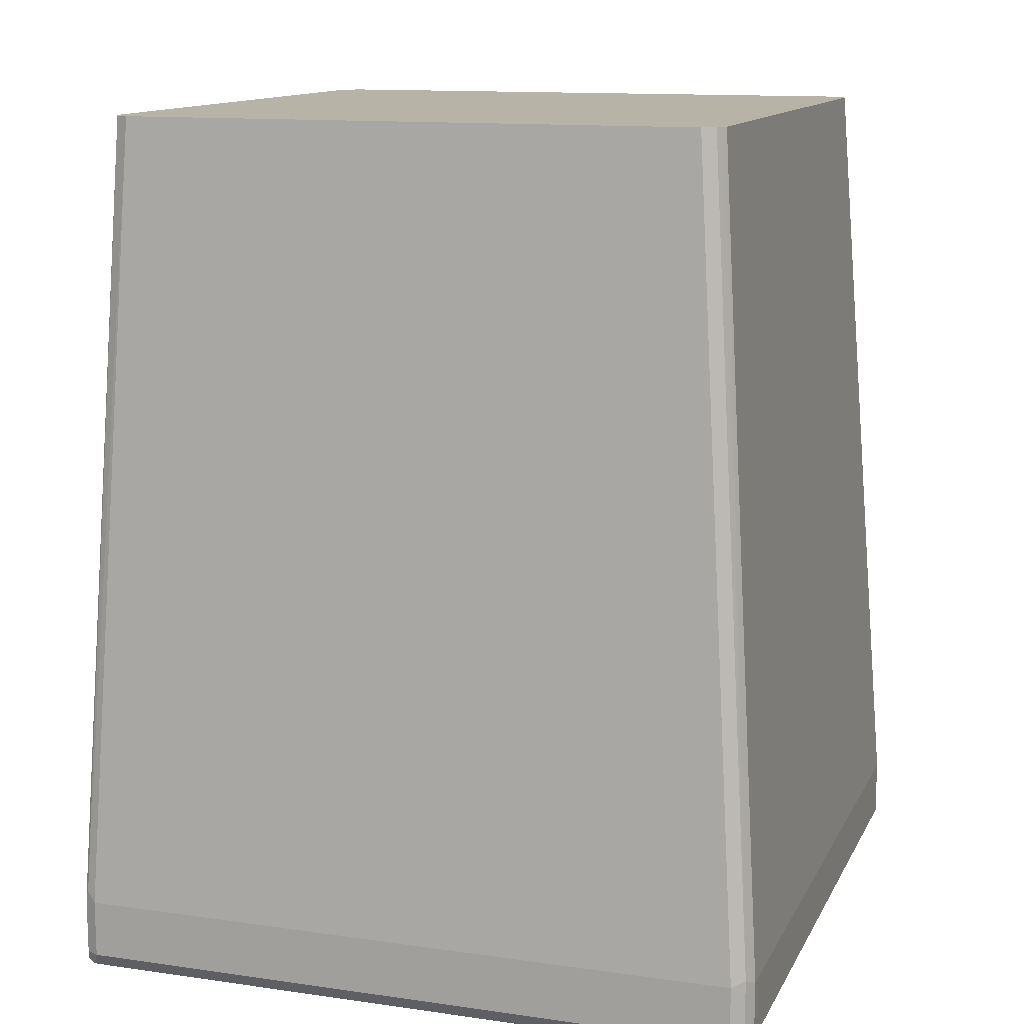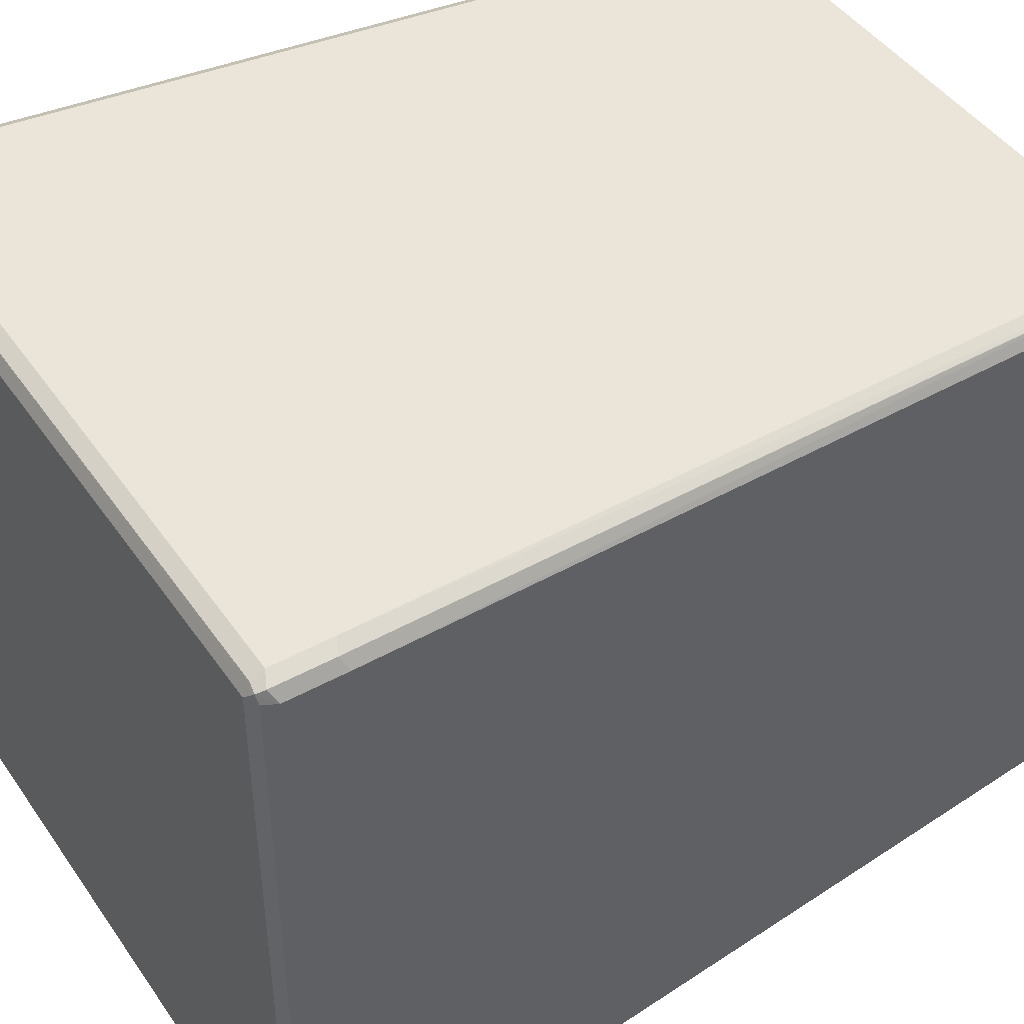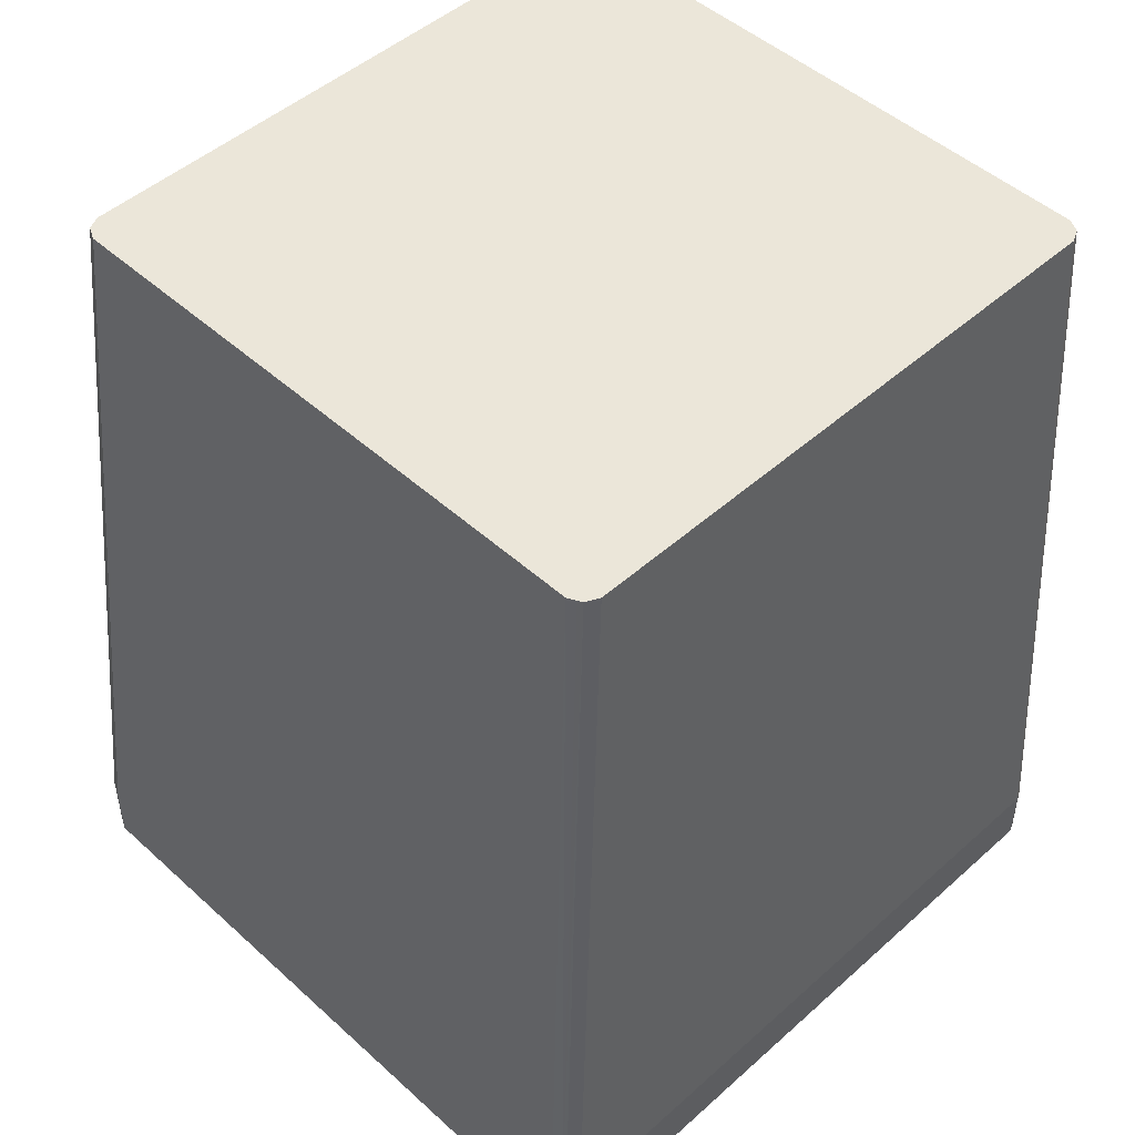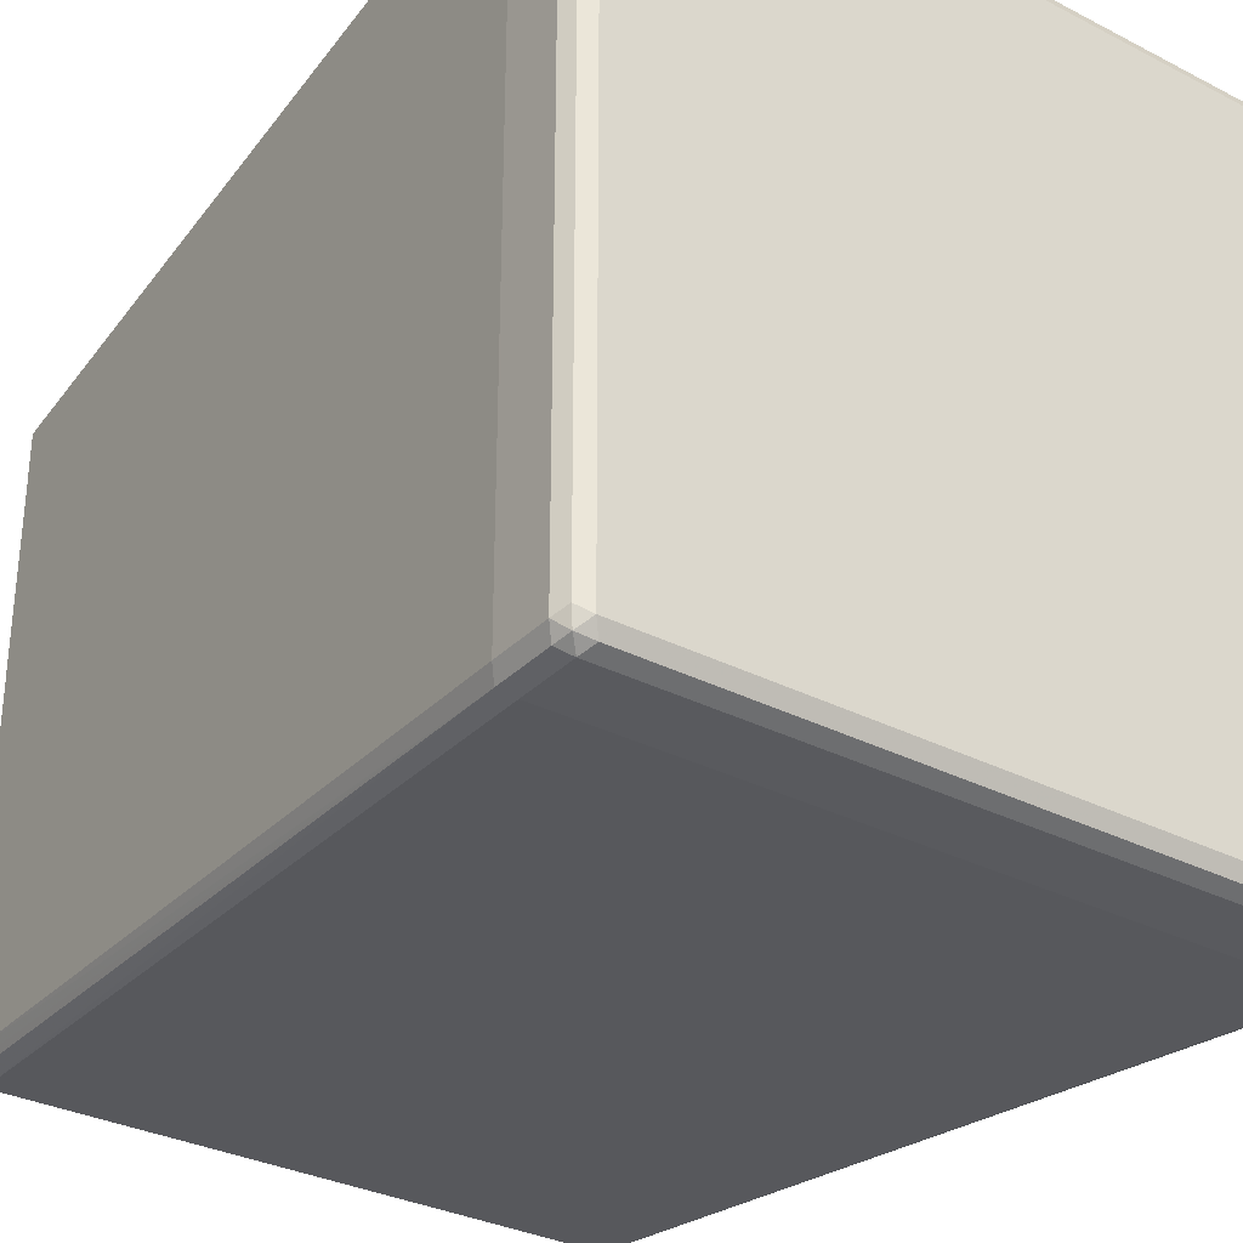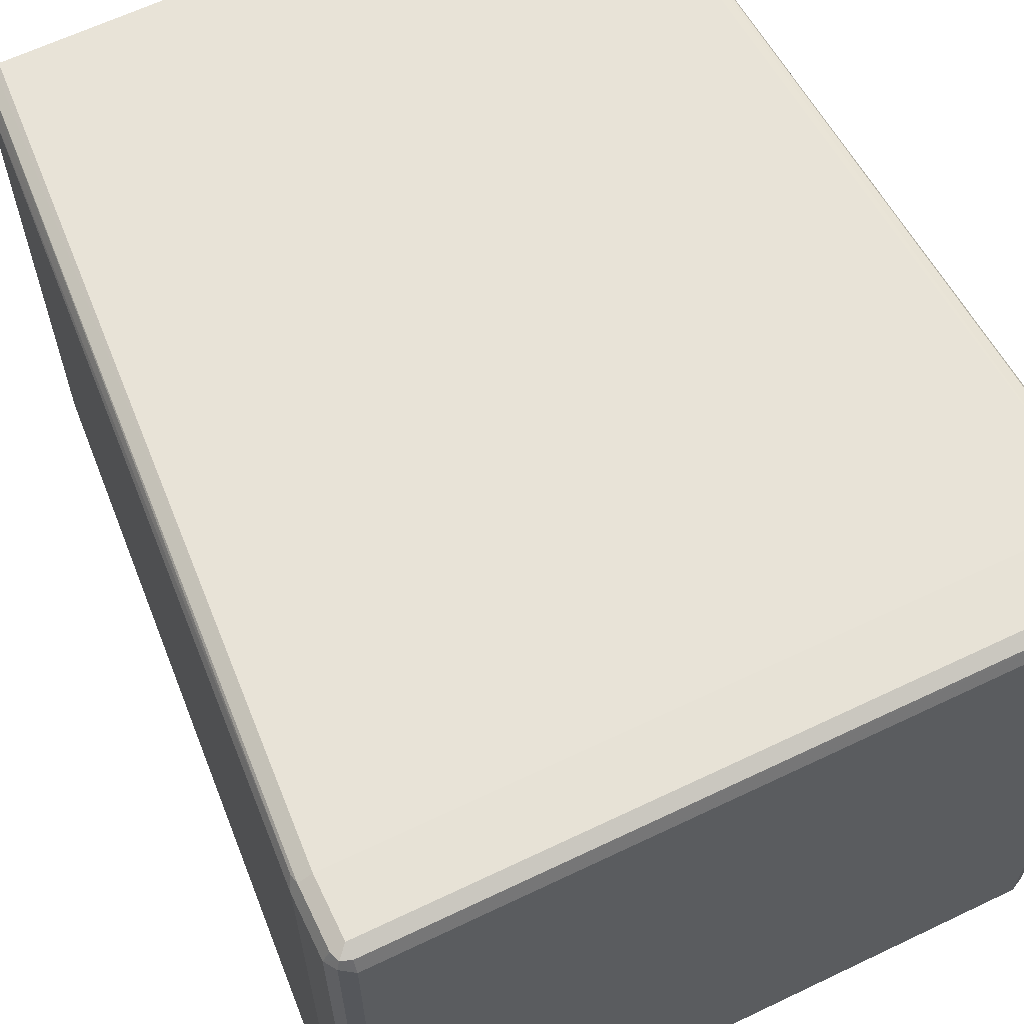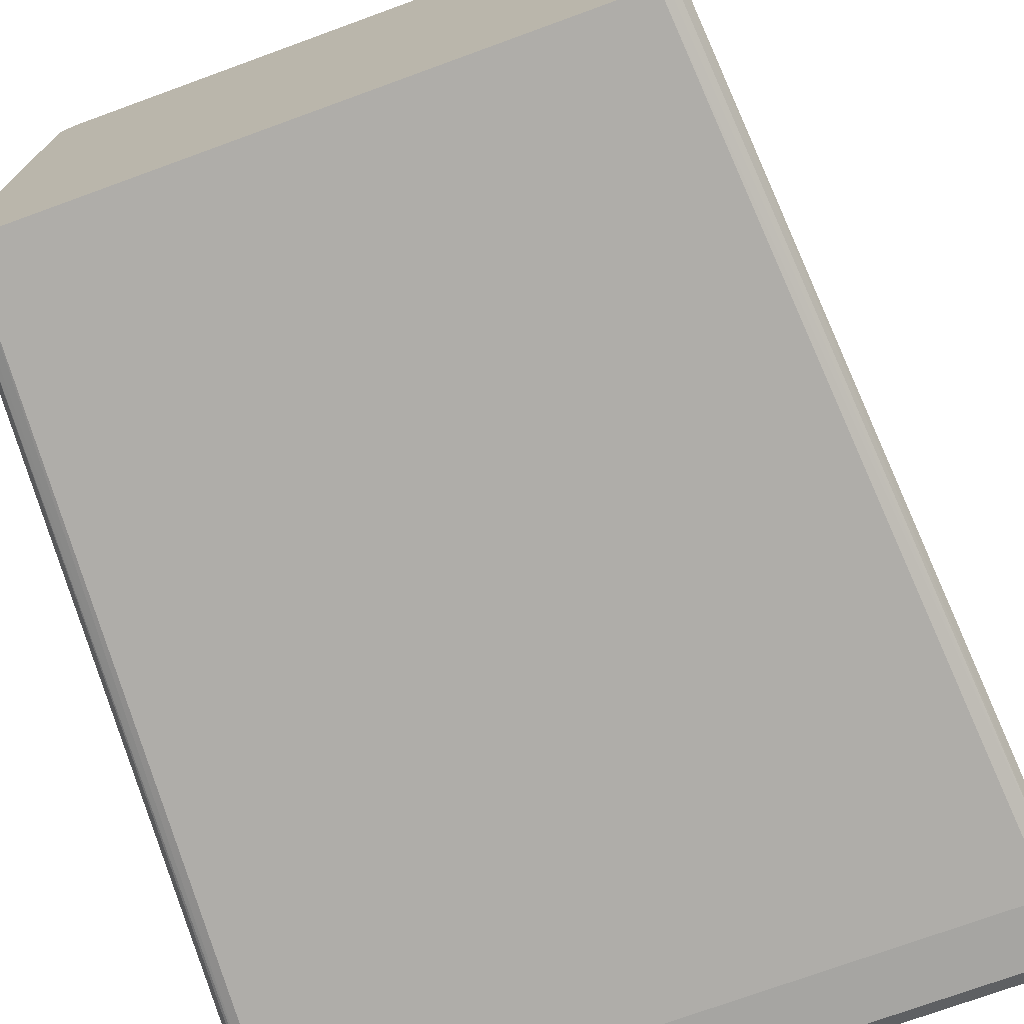
<metadata>
{"format":"obj","ext":"obj","renderer":"f3d","projection":"perspective","resolution":1024,"background":"white","views":[{"elev":12.7,"azim":-161.6,"up":"+Y"},{"elev":45.1,"azim":57.5,"up":"+Z"},{"elev":48.3,"azim":-44.8,"up":"+Y"},{"elev":-31.7,"azim":-36.0,"up":"+Z"},{"elev":63.5,"azim":-25.8,"up":"+Z"},{"elev":-73.7,"azim":-160.0,"up":"+Z"}]}
</metadata>
<code>
v -0.3531 -0.8362 -0.3344
v -0.3437 -0.8455 -0.3437
v -0.3468 -0.8485 -0.3282
v -0.3531 -0.8362 0.3158
v -0.3531 -0.7804 -0.3344
v -0.3468 -0.8299 -0.3468
v -0.3344 -0.8362 -0.3531
v -0.3282 -0.8485 -0.3468
v -0.3344 -0.8548 -0.3344
v -0.3468 -0.8485 0.322
v -0.3468 -0.8362 0.3282
v -0.3531 -0.7804 0.3158
v -0.3437 -0.8455 0.3298
v -0.3468 -0.7742 -0.3468
v -0.2973 -0.006768 -0.2787
v -0.3344 -0.7804 -0.3531
v 0.3158 -0.8362 -0.3531
v 0.322 -0.8485 -0.3468
v -0.3344 -0.8548 0.3158
v 0.3158 -0.8548 -0.3344
v -0.3344 -0.8362 0.3345
v -0.3468 -0.7804 0.3282
v -0.3483 -0.7711 0.3251
v -0.2973 -0.006768 0.2787
v -0.3344 -0.8485 0.3282
v -0.2939 -0.006768 -0.2855
v -0.2911 -0.006768 -0.2911
v -0.2855 -0.006768 -0.2939
v -0.2787 -0.006768 -0.2973
v 0.3158 -0.7804 -0.3531
v 0.3282 -0.8362 -0.3468
v 0.3298 -0.8455 -0.3437
v 0.3158 -0.8548 0.3158
v 0.3251 -0.8501 0.3251
v 0.3282 -0.8485 -0.3344
v 0.3158 -0.8362 0.3345
v -0.3344 -0.7804 0.3345
v -0.2911 -0.006768 0.2911
v -0.2934 -0.006768 0.2866
v 0.3158 -0.8485 0.3282
v 0.2787 -0.006768 -0.2973
v 0.3251 -0.7711 -0.3483
v 0.3282 -0.7804 -0.3468
v 0.3345 -0.8362 -0.3344
v 0.3282 -0.8485 0.3158
v 0.3345 -0.8362 0.3158
v 0.3282 -0.8423 0.3282
v 0.3158 -0.7804 0.3345
v -0.2787 -0.006768 0.2973
v -0.2832 -0.006768 0.295
v 0.2866 -0.006768 -0.2934
v 0.2911 -0.006768 -0.2911
v 0.3345 -0.7804 -0.3344
v 0.3345 -0.7804 0.3158
v 0.3282 -0.7866 0.3282
v 0.2905 -0.006768 0.2914
v 0.2787 -0.006768 0.2973
v 0.295 -0.006768 -0.2832
v 0.2973 -0.006768 -0.2787
v 0.2973 -0.006768 0.2787
v 0.2914 -0.006768 0.2905
v 0.2911 -0.006768 0.2911
f 21 48 37
f 22 37 38
f 22 38 23
f 23 39 24
f 25 34 40
f 30 41 42
f 31 44 32
f 31 43 53
f 21 36 48
f 31 53 44
f 32 44 35
f 30 42 43
f 21 40 36
f 17 43 31
f 20 34 33
f 20 35 34
f 20 32 35
f 19 34 25
f 19 33 34
f 18 32 20
f 17 30 43
f 17 32 18
f 17 31 32
f 16 41 30
f 34 35 45
f 16 29 41
f 21 25 40
f 34 45 46
f 48 55 56
f 34 47 36
f 15 27 26
f 55 62 56
f 55 61 62
f 54 61 55
f 54 60 61
f 53 60 54
f 53 59 60
f 53 58 59
f 52 58 53
f 48 56 57
f 46 55 47
f 46 54 55
f 44 54 46
f 44 53 54
f 43 52 53
f 42 52 43
f 42 51 52
f 41 51 42
f 37 50 38
f 37 49 50
f 37 57 49
f 37 48 57
f 36 55 48
f 36 47 55
f 35 46 45
f 35 44 46
f 34 36 40
f 34 46 47
f 15 28 27
f 23 38 39
f 15 41 29
f 7 18 8
f 7 17 18
f 7 30 17
f 7 16 30
f 6 16 7
f 6 14 16
f 5 15 14
f 5 24 15
f 5 12 24
f 4 13 11
f 4 10 13
f 4 22 12
f 4 11 22
f 3 19 10
f 3 9 19
f 2 9 3
f 2 8 9
f 2 6 7
f 1 6 2
f 1 14 6
f 1 5 14
f 1 12 5
f 1 4 12
f 1 10 4
f 1 3 10
f 1 2 3
f 15 29 28
f 8 18 20
f 8 20 9
f 2 7 8
f 9 33 19
f 15 51 41
f 9 20 33
f 15 52 51
f 15 58 52
f 15 59 58
f 15 60 59
f 15 61 60
f 15 56 62
f 15 57 56
f 15 49 57
f 15 50 49
f 15 38 50
f 15 39 38
f 15 24 39
f 15 62 61
f 14 28 29
f 14 29 16
f 11 21 37
f 11 37 22
f 11 13 21
f 12 23 24
f 13 19 25
f 12 22 23
f 13 25 21
f 10 19 13
f 14 15 26
f 14 26 27
f 14 27 28

</code>
